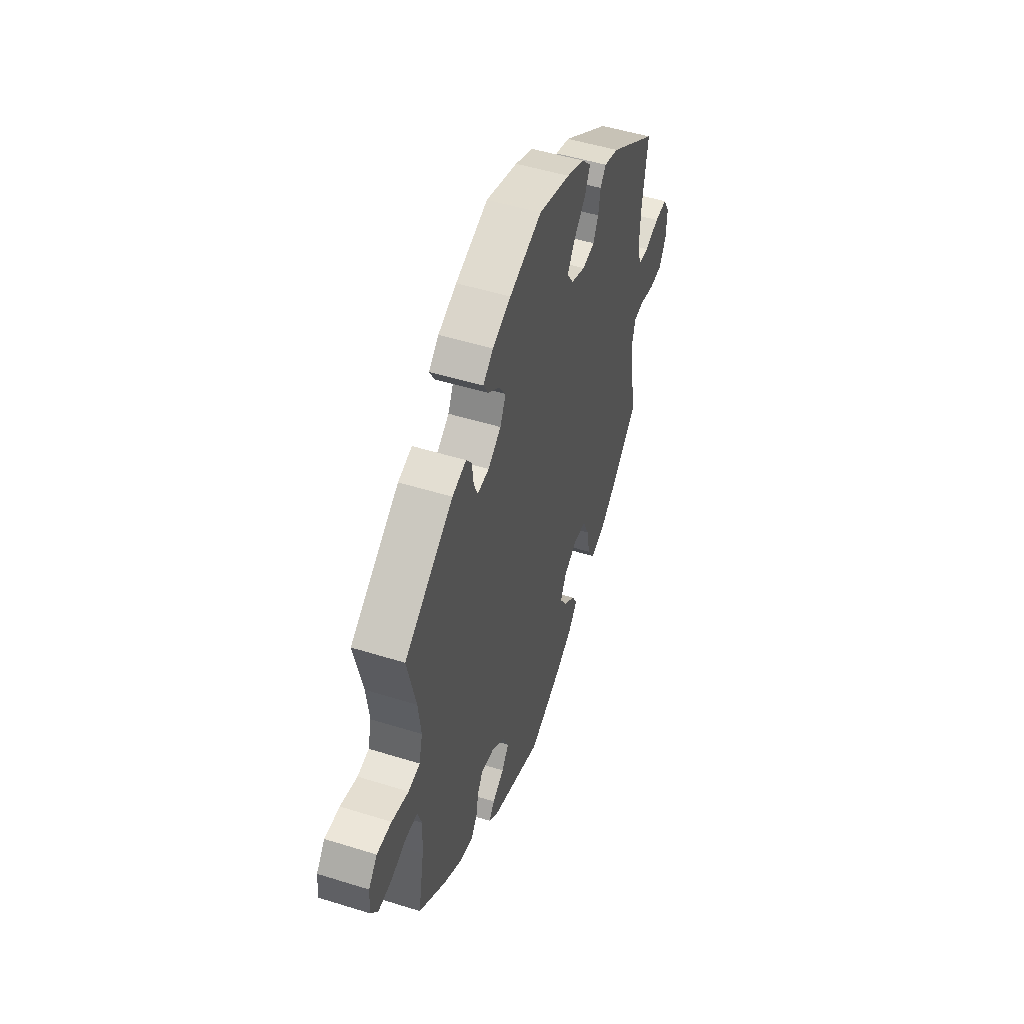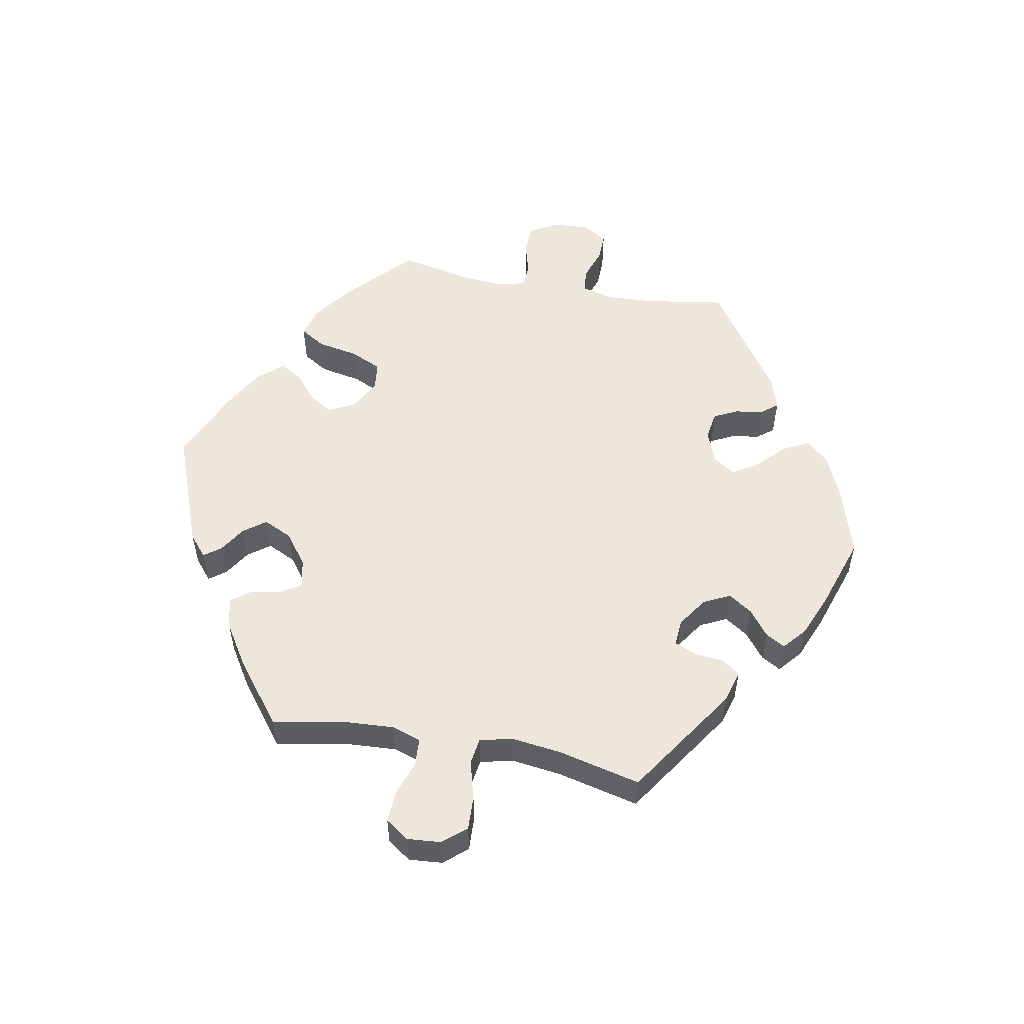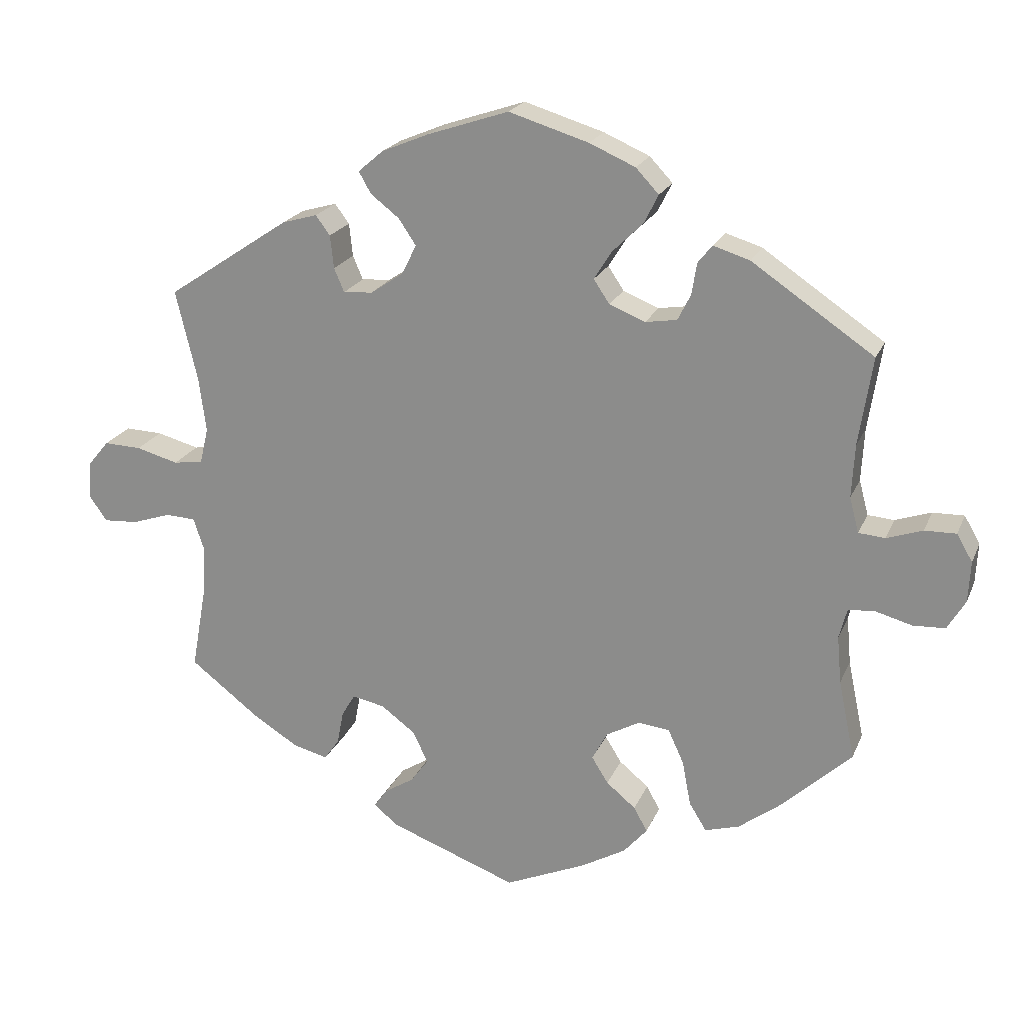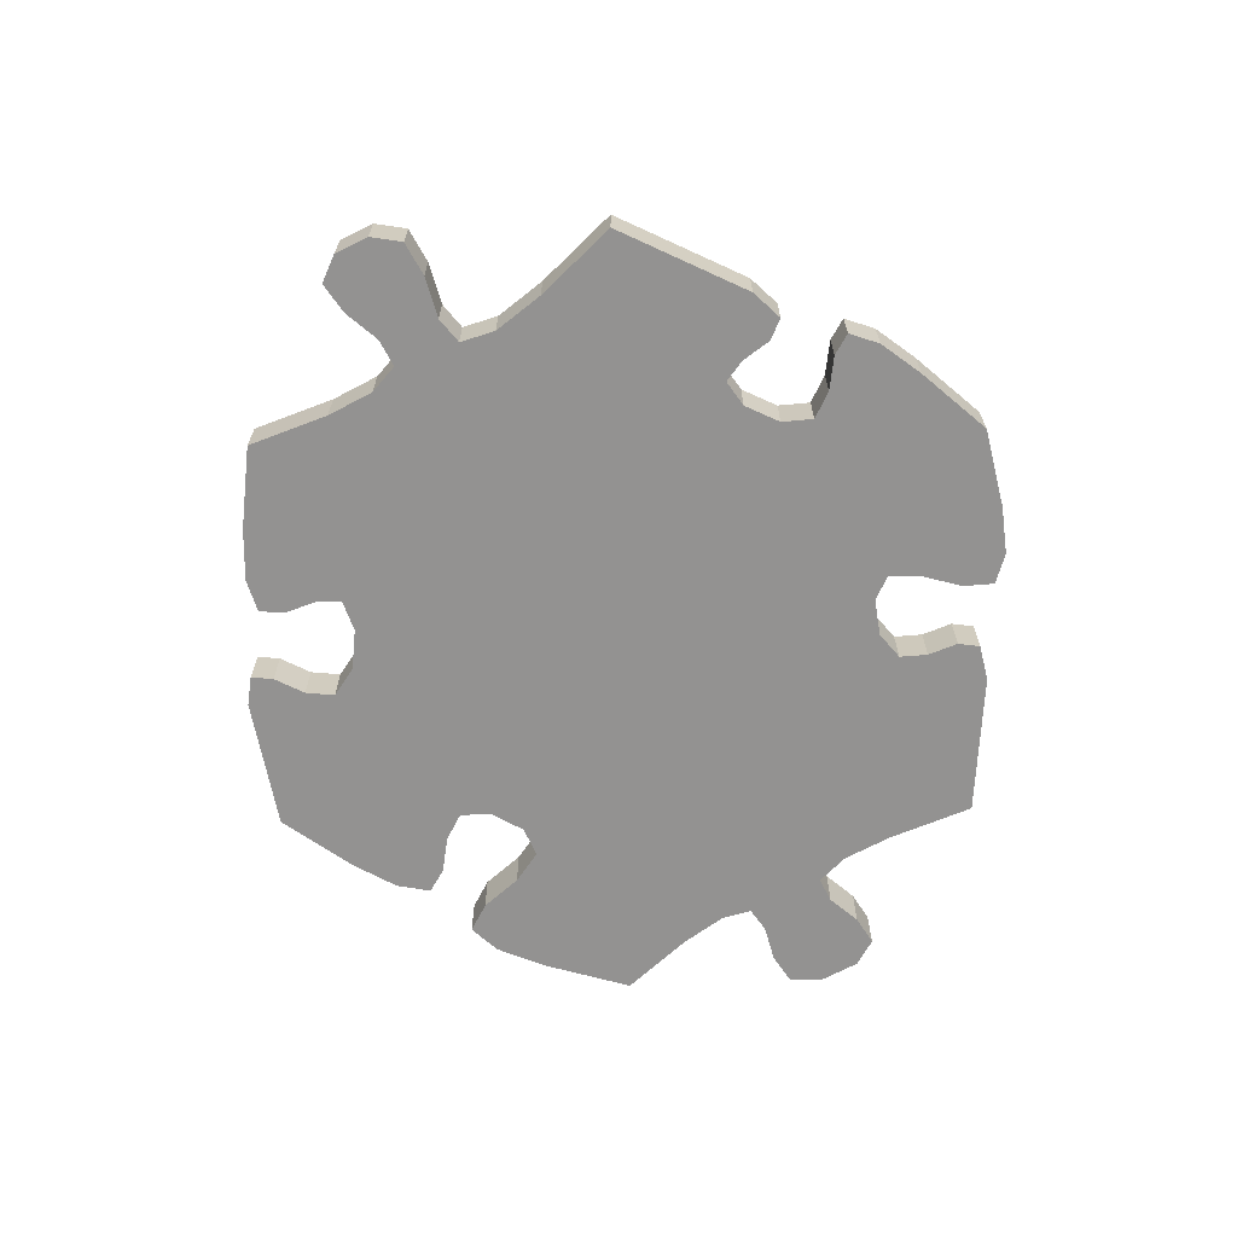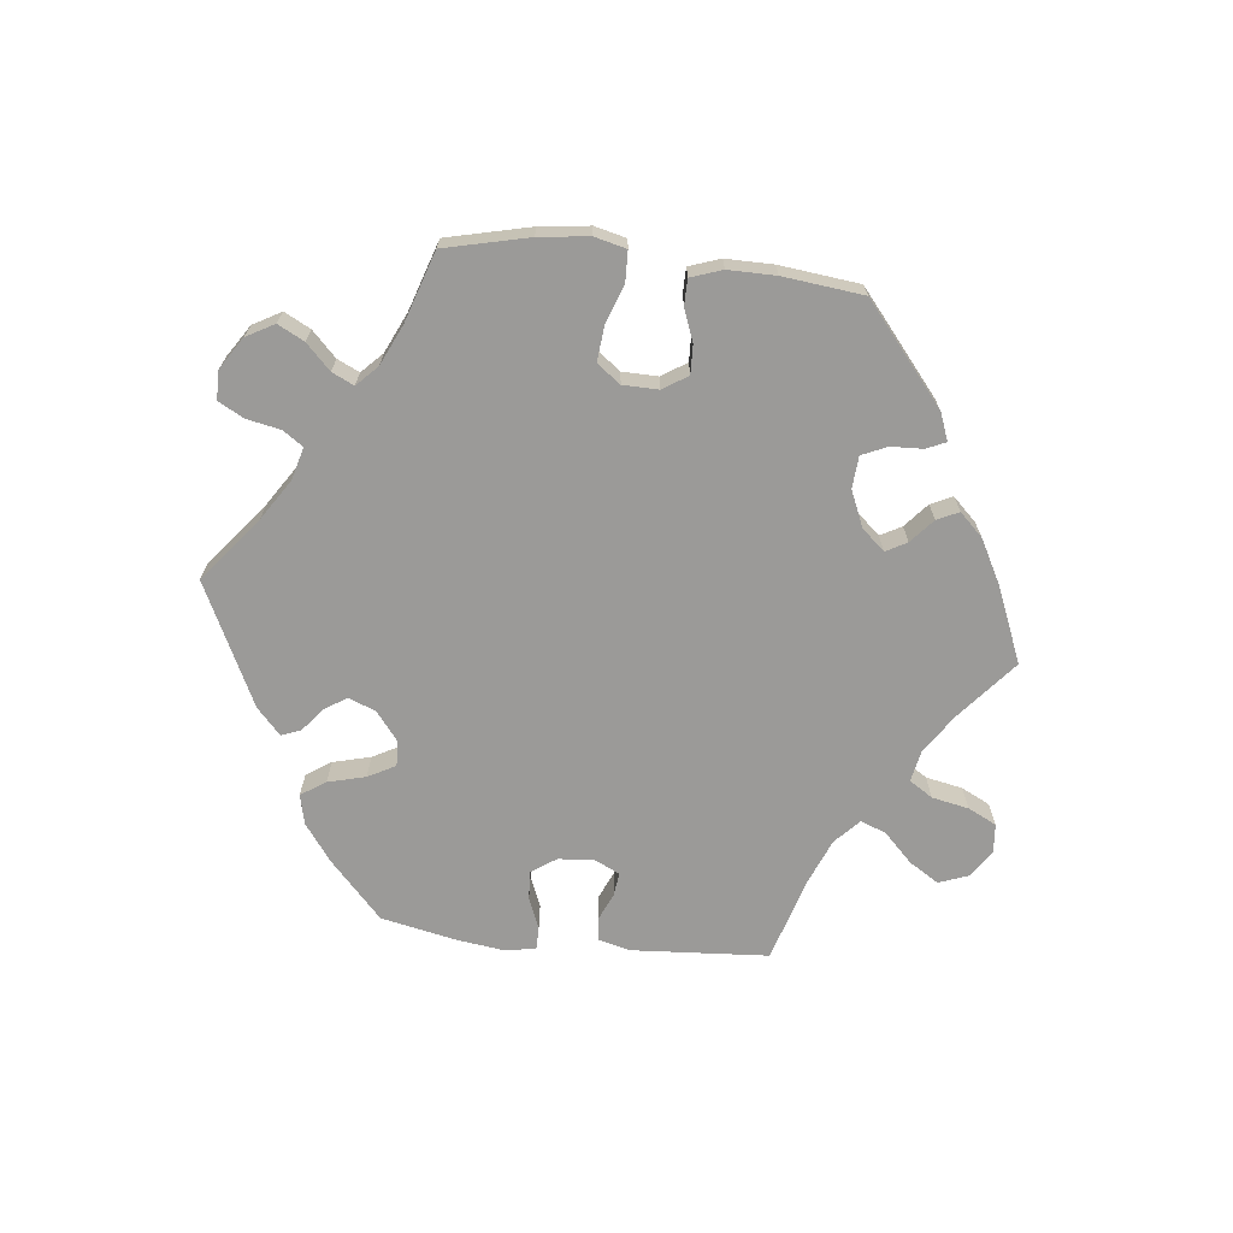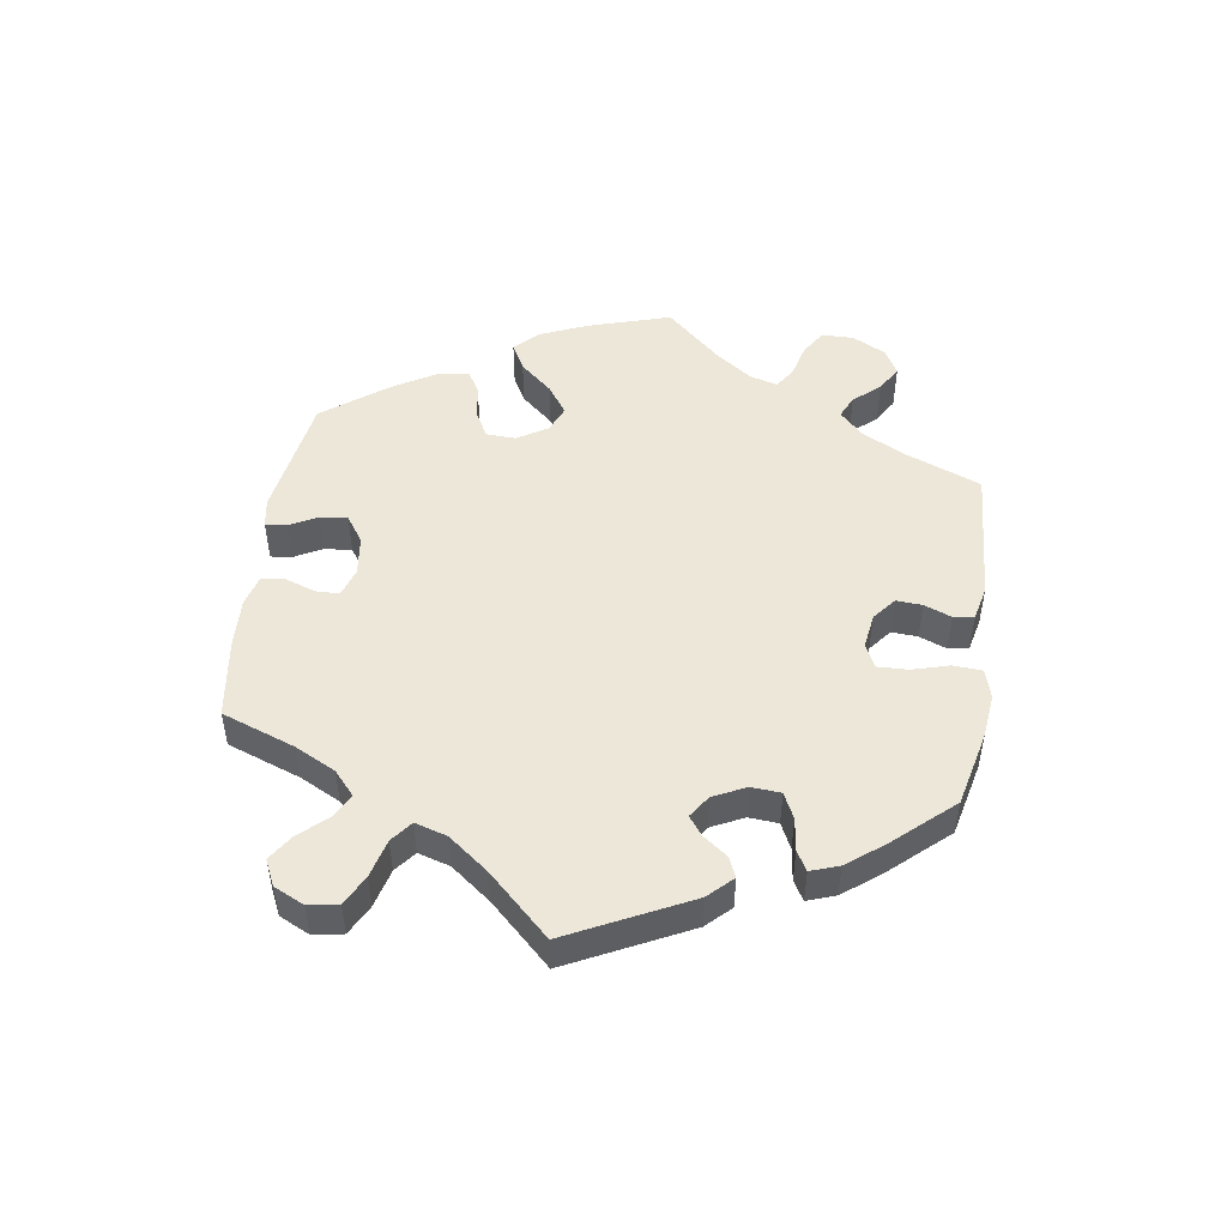
<metadata>
{"format":"obj","ext":"obj","renderer":"f3d","projection":"perspective","resolution":1024,"background":"white","views":[{"elev":49.9,"azim":-71.0,"up":"+Z"},{"elev":54.0,"azim":-79.5,"up":"+Y"},{"elev":21.0,"azim":18.3,"up":"+Z"},{"elev":-66.5,"azim":-58.7,"up":"+Y"},{"elev":-69.3,"azim":143.7,"up":"+Y"},{"elev":50.0,"azim":-51.6,"up":"+Y"}]}
</metadata>
<code>
v 0.11 0.07 0.544
v 0.174 0.07 0.516
v 0.206 0.07 0.482
v 0.186 0.07 0.442
v 0.144 0.07 0.401
v 0.119 0.07 0.361
v 0.141 0.07 0.328
v 0.191 0.07 0.308
v 0.235 0.07 0.315
v 0.253 0.07 0.351
v 0.26 0.07 0.395
v 0.28 0.07 0.42
v 0.331 0.07 0.404
v 0.501 0.07 0.289
v 0.482 0.07 0.166
v 0.478 0.07 0.092
v 0.491 0.07 0.043
v 0.528 0.07 0.04
v 0.578 0.07 0.057
v 0.622 0.07 0.058
v 0.644 0.07 0.02
v 0.641 0.07 -0.037
v 0.616 0.07 -0.079
v 0.571 0.07 -0.081
v 0.52 0.07 -0.067
v 0.483 0.07 -0.07
v 0.472 0.07 -0.112
v 0.478 0.07 -0.179
v 0.501 0.07 -0.289
v 0.405 0.07 -0.379
v 0.344 0.07 -0.425
v 0.296 0.07 -0.439
v 0.272 0.07 -0.4
v 0.26 0.07 -0.337
v 0.238 0.07 -0.289
v 0.194 0.07 -0.284
v 0.147 0.07 -0.31
v 0.126 0.07 -0.35
v 0.149 0.07 -0.387
v 0.19 0.07 -0.421
v 0.209 0.07 -0.455
v 0.176 0.07 -0.493
v 0.113 0.07 -0.529
v 0 0.07 -0.578
v -0.179 0.07 -0.511
v -0.213 0.07 -0.483
v -0.194 0.07 -0.457
v -0.153 0.07 -0.431
v -0.128 0.07 -0.397
v -0.149 0.07 -0.353
v -0.197 0.07 -0.317
v -0.242 0.07 -0.308
v -0.261 0.07 -0.339
v -0.27 0.07 -0.386
v -0.291 0.07 -0.416
v -0.339 0.07 -0.404
v -0.403 0.07 -0.364
v -0.5 0.07 -0.289
v -0.479 0.07 -0.172
v -0.475 0.07 -0.102
v -0.49 0.07 -0.057
v -0.532 0.07 -0.055
v -0.586 0.07 -0.073
v -0.634 0.07 -0.076
v -0.659 0.07 -0.04
v -0.655 0.07 0.011
v -0.625 0.07 0.047
v -0.573 0.07 0.045
v -0.514 0.07 0.029
v -0.473 0.07 0.035
v -0.461 0.07 0.085
v -0.471 0.07 0.162
v -0.501 0.07 0.288
v -0.329 0.07 0.403
v -0.28 0.07 0.417
v -0.26 0.07 0.39
v -0.255 0.07 0.344
v -0.241 0.07 0.311
v -0.2 0.07 0.314
v -0.154 0.07 0.345
v -0.134 0.07 0.386
v -0.158 0.07 0.422
v -0.198 0.07 0.453
v -0.215 0.07 0.483
v -0.18 0.07 0.513
v -0.115 0.07 0.54
v -0.001 0.07 0.578
v 0.11 0 0.544
v 0.174 0 0.516
v 0.206 0 0.482
v 0.186 0 0.442
v 0.144 0 0.401
v 0.119 0 0.361
v 0.141 0 0.328
v 0.191 0 0.308
v 0.235 0 0.315
v 0.253 0 0.351
v 0.26 0 0.395
v 0.28 0 0.42
v 0.331 0 0.404
v 0.501 0 0.289
v 0.482 0 0.166
v 0.478 0 0.092
v 0.491 0 0.043
v 0.528 0 0.04
v 0.578 0 0.057
v 0.622 0 0.058
v 0.644 0 0.02
v 0.641 0 -0.037
v 0.616 0 -0.079
v 0.571 0 -0.081
v 0.52 0 -0.067
v 0.483 0 -0.07
v 0.472 0 -0.112
v 0.478 0 -0.179
v 0.501 0 -0.289
v 0.405 0 -0.379
v 0.344 0 -0.425
v 0.296 0 -0.439
v 0.272 0 -0.4
v 0.26 0 -0.337
v 0.238 0 -0.289
v 0.194 0 -0.284
v 0.147 0 -0.31
v 0.126 0 -0.35
v 0.149 0 -0.387
v 0.19 0 -0.421
v 0.209 0 -0.455
v 0.176 0 -0.493
v 0.113 0 -0.529
v 0 0 -0.578
v -0.179 0 -0.511
v -0.213 0 -0.483
v -0.194 0 -0.457
v -0.153 0 -0.431
v -0.128 0 -0.397
v -0.149 0 -0.353
v -0.197 0 -0.317
v -0.242 0 -0.308
v -0.261 0 -0.339
v -0.27 0 -0.386
v -0.291 0 -0.416
v -0.339 0 -0.404
v -0.403 0 -0.364
v -0.5 0 -0.289
v -0.479 0 -0.172
v -0.475 0 -0.102
v -0.49 0 -0.057
v -0.532 0 -0.055
v -0.586 0 -0.073
v -0.634 0 -0.076
v -0.659 0 -0.04
v -0.655 0 0.011
v -0.625 0 0.047
v -0.573 0 0.045
v -0.514 0 0.029
v -0.473 0 0.035
v -0.461 0 0.085
v -0.471 0 0.162
v -0.501 0 0.288
v -0.329 0 0.403
v -0.28 0 0.417
v -0.26 0 0.39
v -0.255 0 0.344
v -0.241 0 0.311
v -0.2 0 0.314
v -0.154 0 0.345
v -0.134 0 0.386
v -0.158 0 0.422
v -0.198 0 0.453
v -0.215 0 0.483
v -0.18 0 0.513
v -0.115 0 0.54
v -0.001 0 0.578
f 82 83 84 85
f 81 82 85 86
f 74 75 76 77
f 72 73 74 77
f 71 72 77 78
f 70 71 78 79
f 66 67 68 69
f 64 65 66 69
f 62 63 64 69
f 61 62 69 70
f 60 61 70 79
f 56 57 58 59
f 53 54 55 56
f 52 53 56 59
f 51 52 59 60
f 45 46 47 48
f 45 48 49
f 44 45 49
f 43 44 49 50
f 39 40 41 42
f 38 39 42 43
f 31 32 33 34
f 31 34 35
f 28 29 30 31
f 27 28 31 35
f 26 27 35 36
f 22 23 24 25
f 22 25 26
f 21 22 26
f 18 19 20 21
f 17 18 21 26
f 16 17 26 36
f 12 13 14 15
f 10 11 12 15
f 9 10 15 16
f 8 9 16 36
f 2 3 4 5
f 2 5 6
f 1 2 6
f 81 86 87 1
f 51 60 79 80
f 38 43 50 51
f 37 38 51 80
f 7 8 36 37
f 6 7 37 80
f 1 6 80 81
f 172 171 170 169
f 173 172 169 168
f 164 163 162 161
f 164 161 160 159
f 165 164 159 158
f 166 165 158 157
f 156 155 154 153
f 156 153 152 151
f 156 151 150 149
f 157 156 149 148
f 166 157 148 147
f 146 145 144 143
f 143 142 141 140
f 146 143 140 139
f 147 146 139 138
f 135 134 133 132
f 136 135 132
f 136 132 131
f 137 136 131 130
f 129 128 127 126
f 130 129 126 125
f 121 120 119 118
f 122 121 118
f 118 117 116 115
f 122 118 115 114
f 123 122 114 113
f 112 111 110 109
f 113 112 109
f 113 109 108
f 108 107 106 105
f 113 108 105 104
f 123 113 104 103
f 102 101 100 99
f 102 99 98 97
f 103 102 97 96
f 123 103 96 95
f 92 91 90 89
f 93 92 89
f 93 89 88
f 88 174 173 168
f 167 166 147 138
f 138 137 130 125
f 167 138 125 124
f 124 123 95 94
f 167 124 94 93
f 168 167 93 88
f 1 88 89 2
f 2 89 90 3
f 3 90 91 4
f 4 91 92 5
f 5 92 93 6
f 6 93 94 7
f 7 94 95 8
f 8 95 96 9
f 9 96 97 10
f 10 97 98 11
f 11 98 99 12
f 12 99 100 13
f 13 100 101 14
f 14 101 102 15
f 15 102 103 16
f 16 103 104 17
f 17 104 105 18
f 18 105 106 19
f 19 106 107 20
f 20 107 108 21
f 21 108 109 22
f 22 109 110 23
f 23 110 111 24
f 24 111 112 25
f 25 112 113 26
f 26 113 114 27
f 27 114 115 28
f 28 115 116 29
f 29 116 117 30
f 30 117 118 31
f 31 118 119 32
f 32 119 120 33
f 33 120 121 34
f 34 121 122 35
f 35 122 123 36
f 36 123 124 37
f 37 124 125 38
f 38 125 126 39
f 39 126 127 40
f 40 127 128 41
f 41 128 129 42
f 42 129 130 43
f 43 130 131 44
f 44 131 132 45
f 45 132 133 46
f 46 133 134 47
f 47 134 135 48
f 48 135 136 49
f 49 136 137 50
f 50 137 138 51
f 51 138 139 52
f 52 139 140 53
f 53 140 141 54
f 54 141 142 55
f 55 142 143 56
f 56 143 144 57
f 57 144 145 58
f 58 145 146 59
f 59 146 147 60
f 60 147 148 61
f 61 148 149 62
f 62 149 150 63
f 63 150 151 64
f 64 151 152 65
f 65 152 153 66
f 66 153 154 67
f 67 154 155 68
f 68 155 156 69
f 69 156 157 70
f 70 157 158 71
f 71 158 159 72
f 72 159 160 73
f 73 160 161 74
f 74 161 162 75
f 75 162 163 76
f 76 163 164 77
f 77 164 165 78
f 78 165 166 79
f 79 166 167 80
f 80 167 168 81
f 81 168 169 82
f 82 169 170 83
f 83 170 171 84
f 84 171 172 85
f 85 172 173 86
f 86 173 174 87
f 87 174 88 1

</code>
